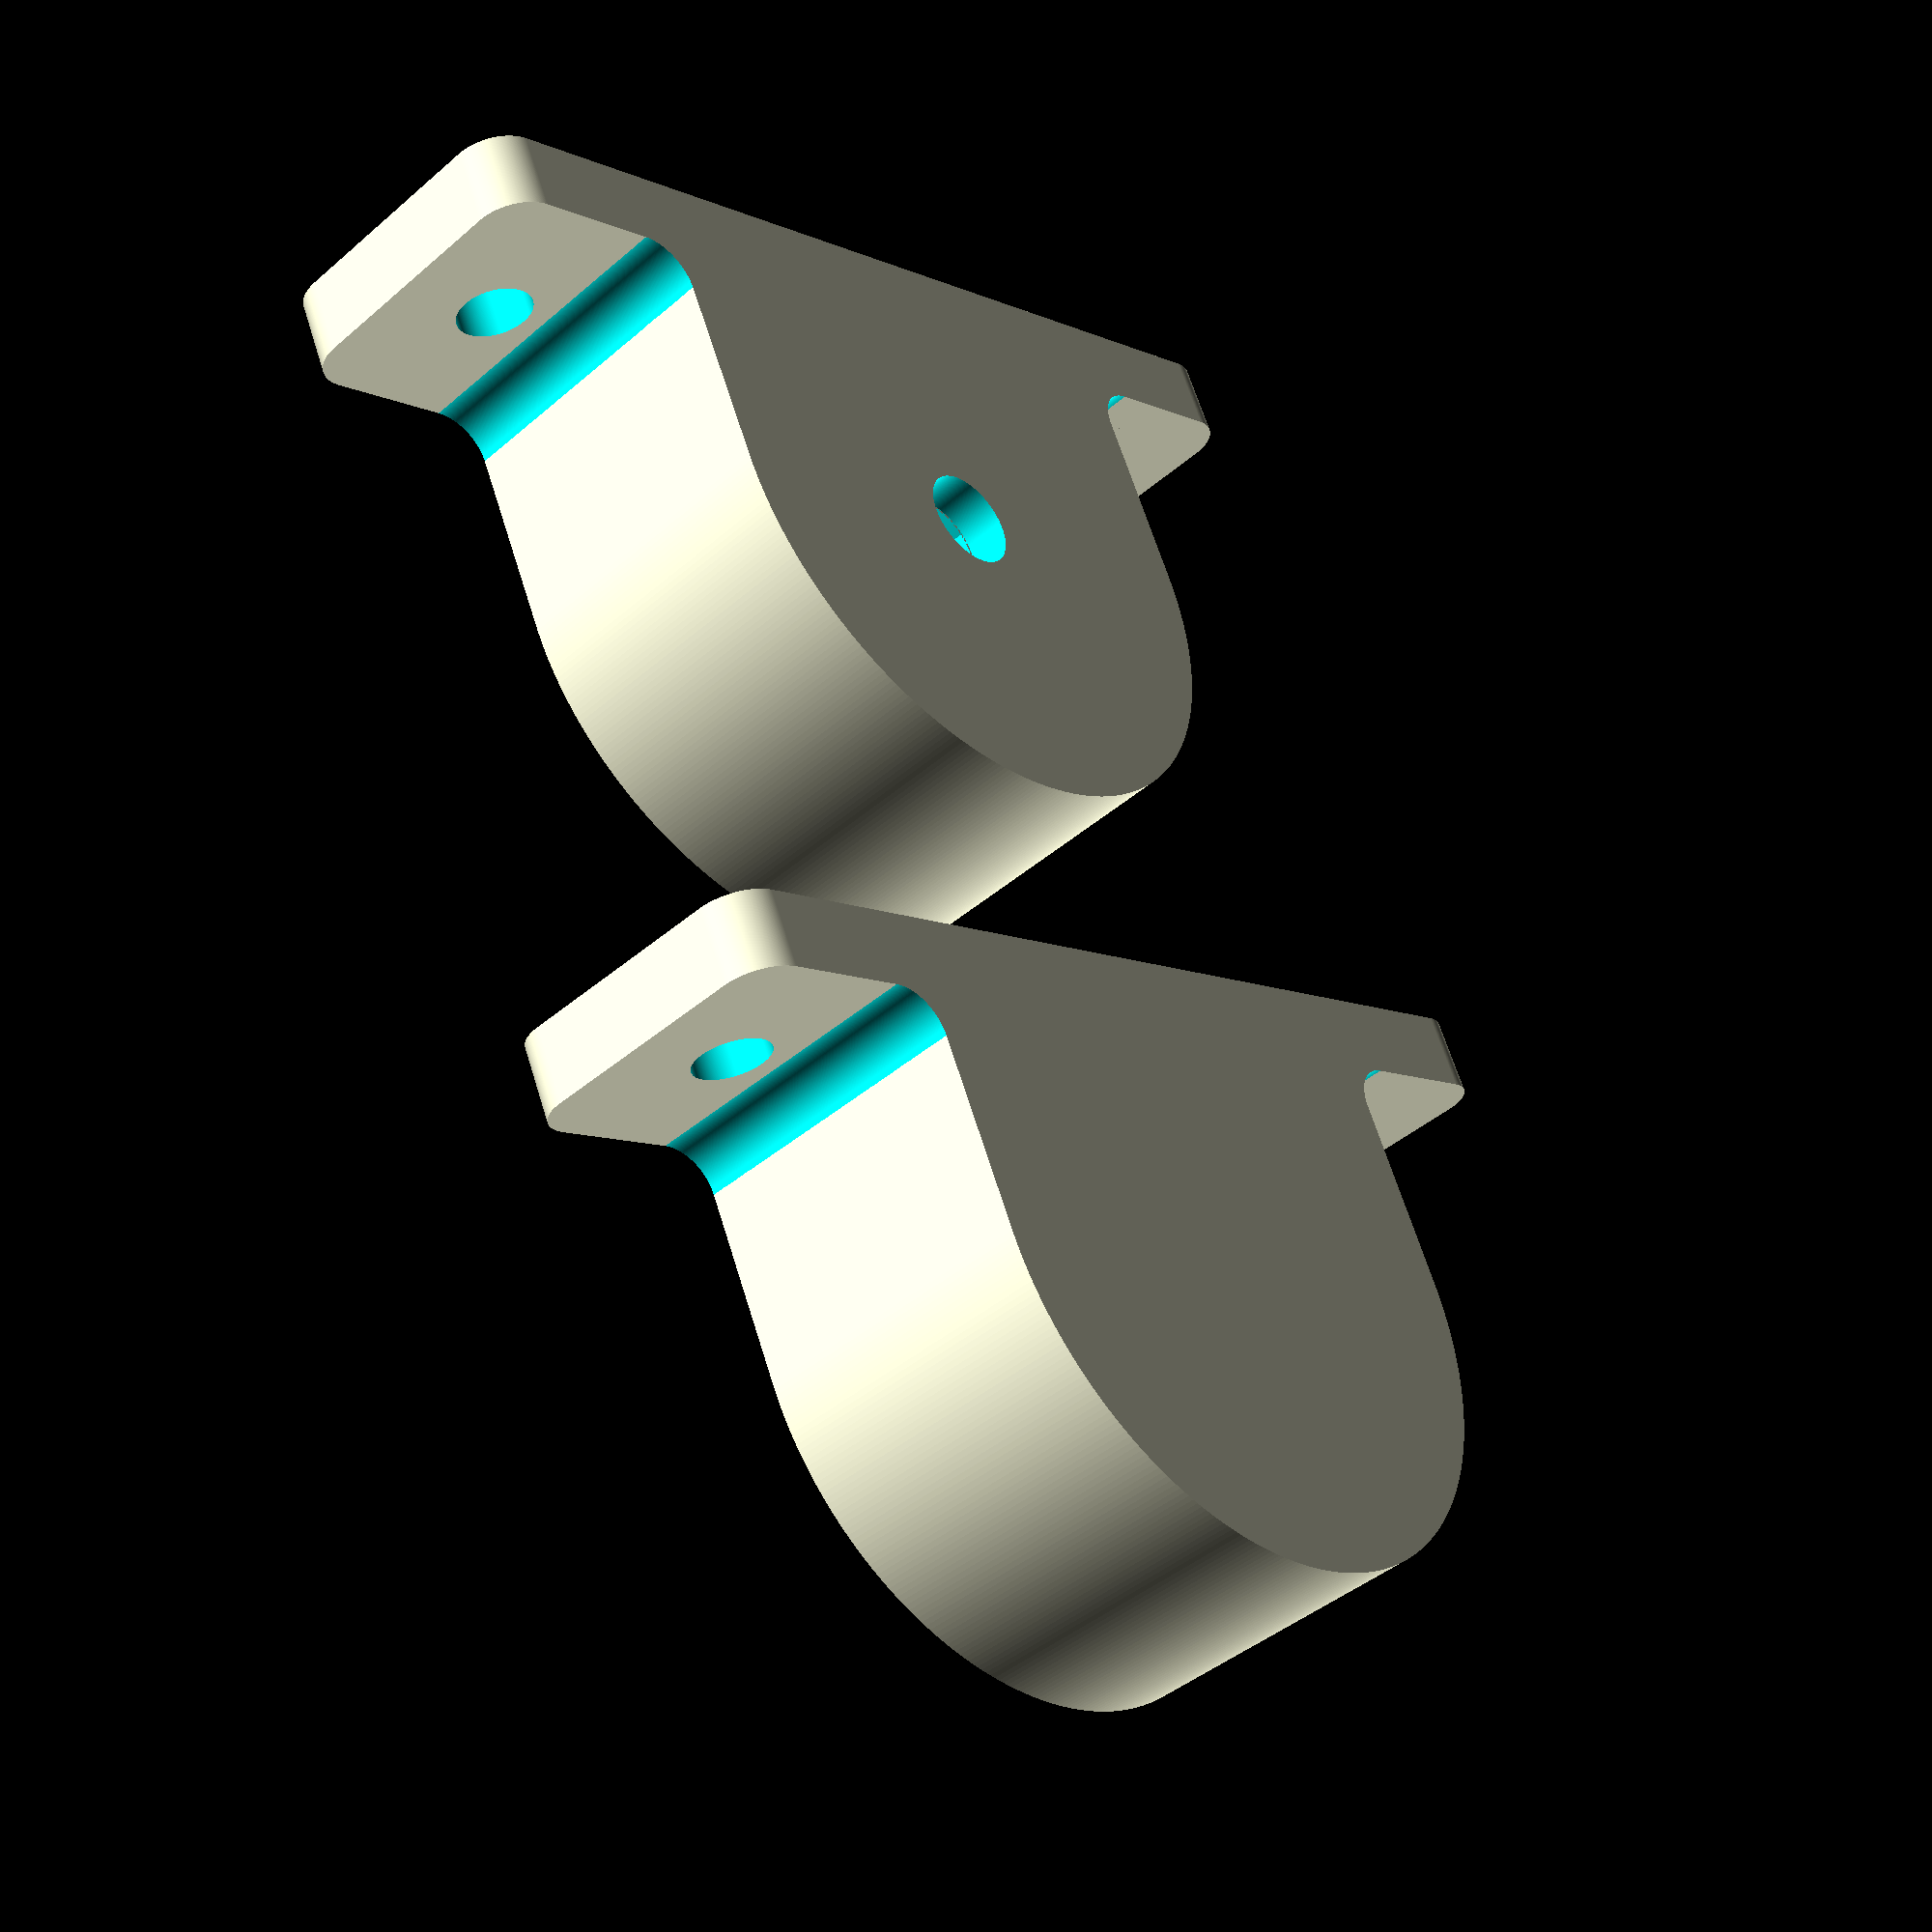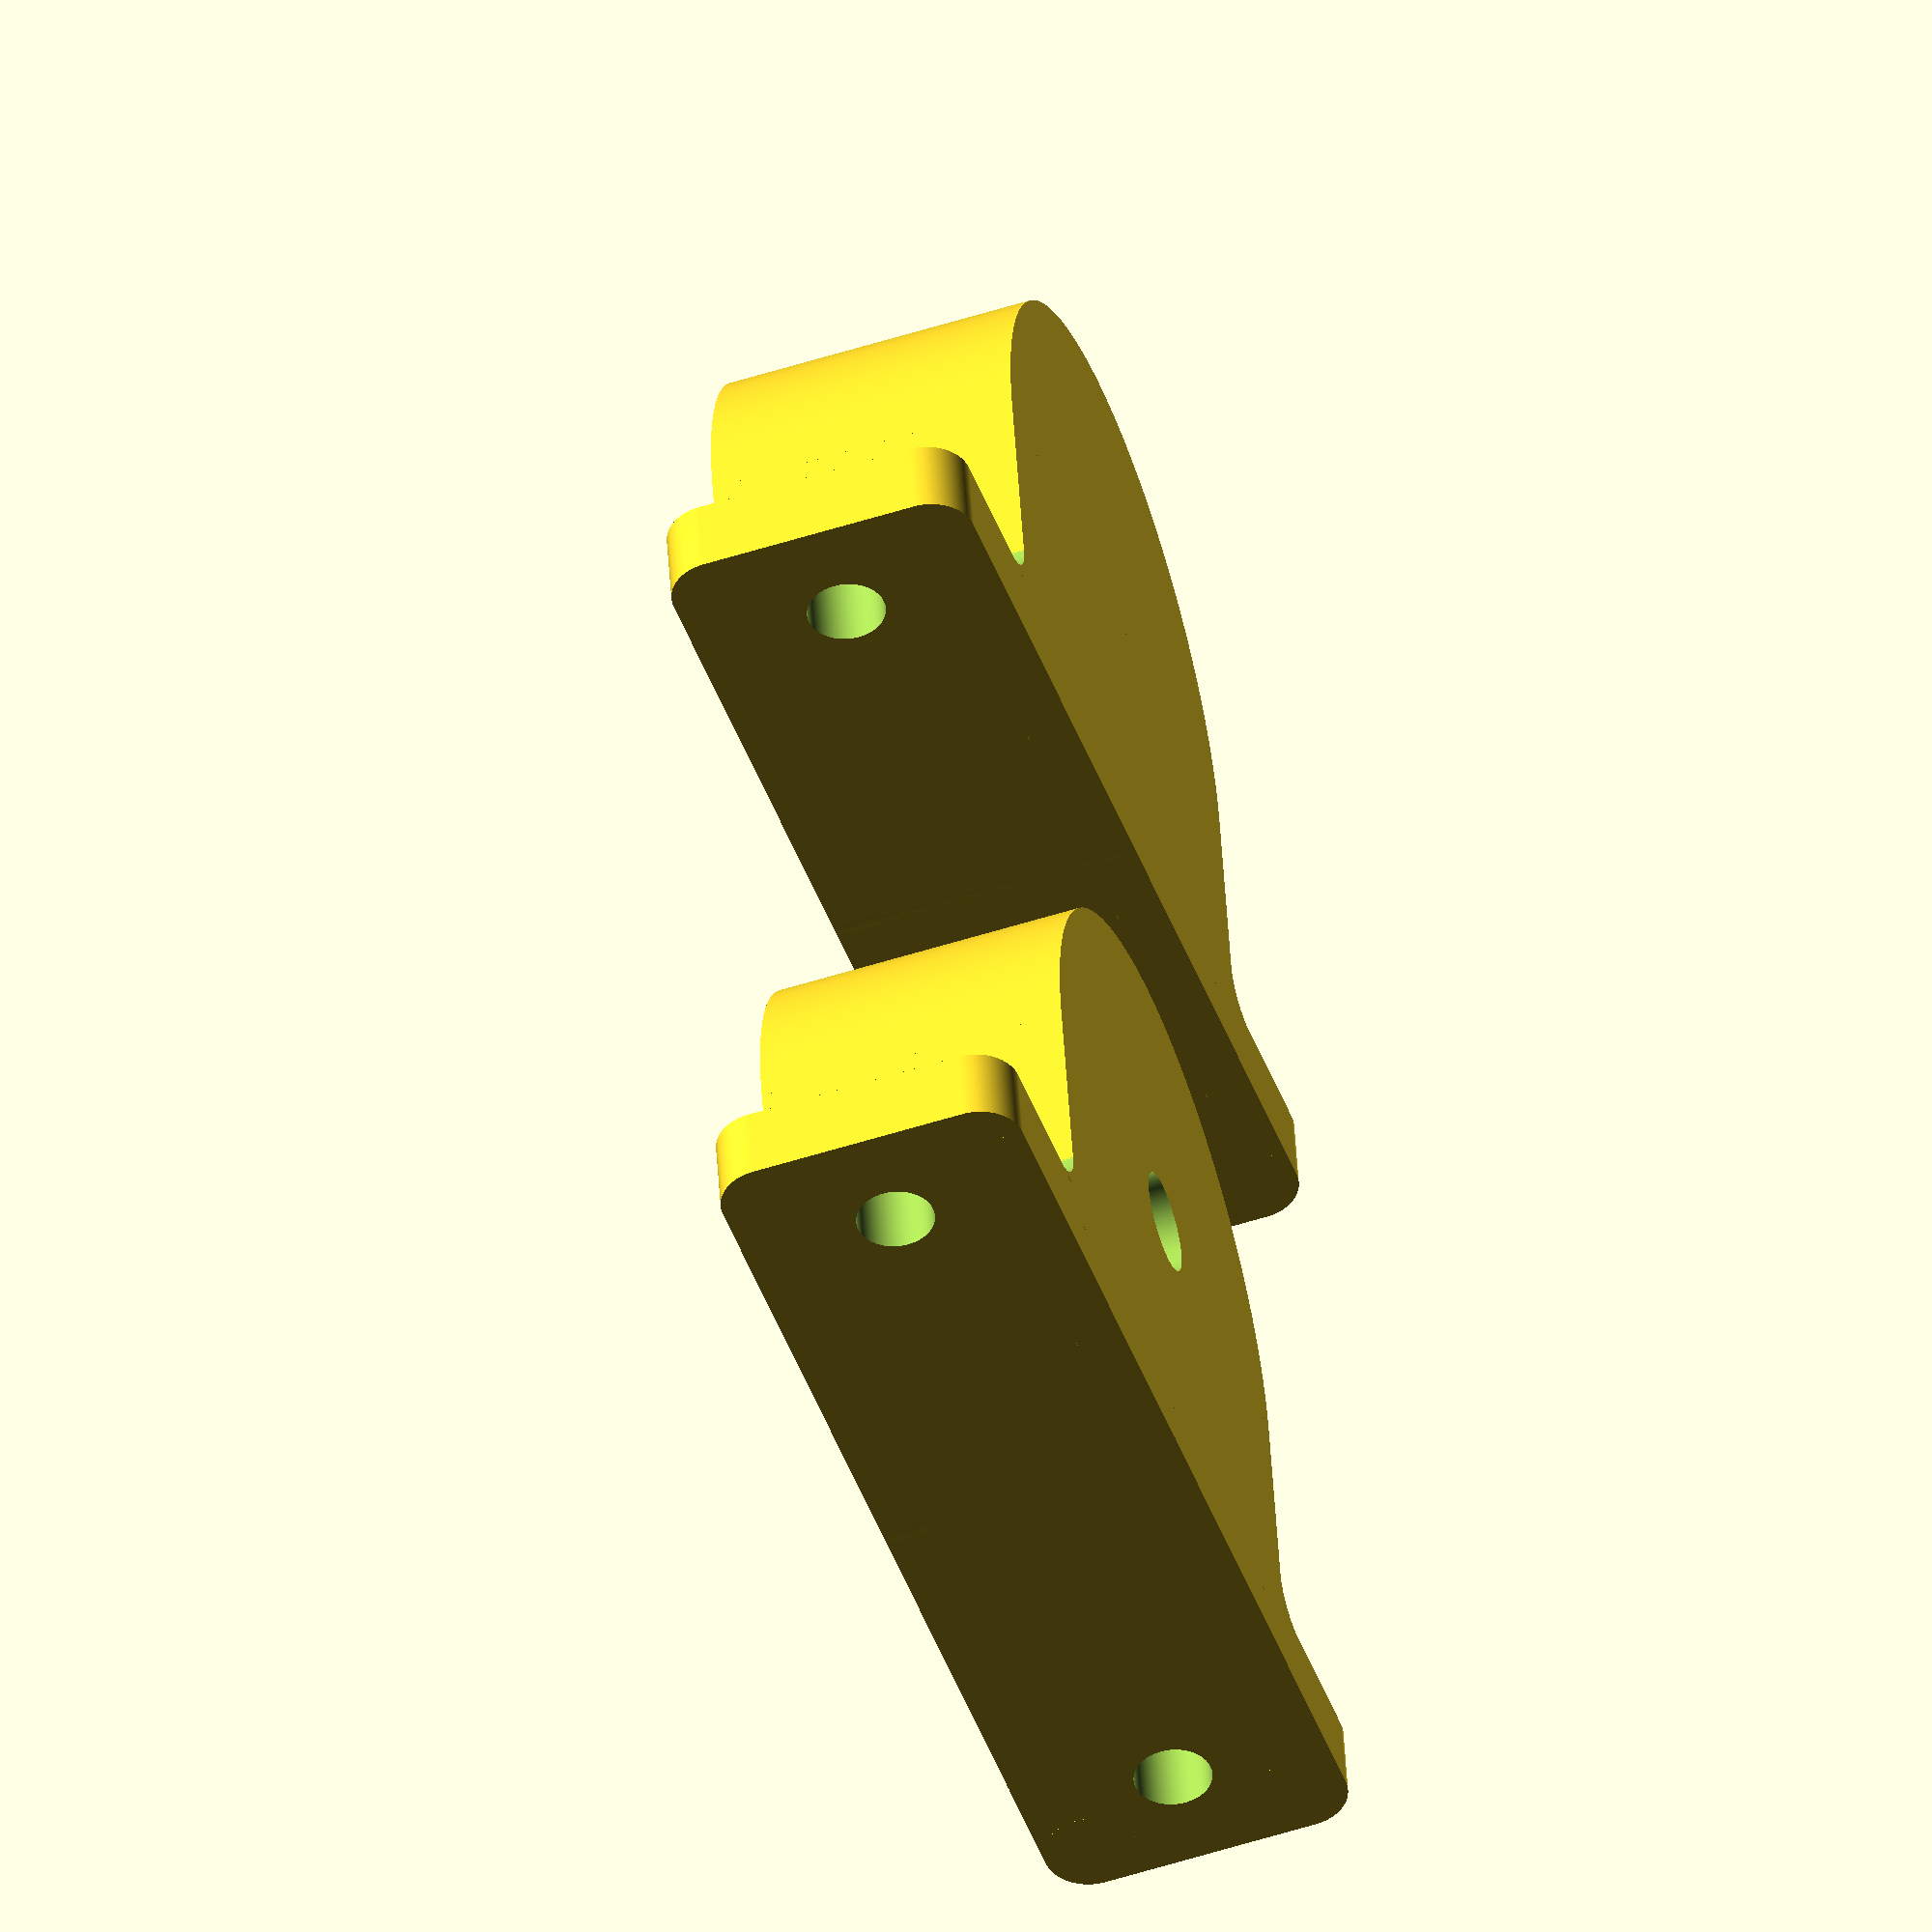
<openscad>
height = 20;
outerdiam = 35.1;
innerdiam = 30.8;
thickness = (outerdiam - innerdiam) / 2;
wall = 3;
platelength = 70;
platedepth = 5;
extension = (platelength - outerdiam - (2 * wall)) / 2;

railwidth = 28.5;
railbody = 24.1;
raildepth = 10.5;
railflange = 1.2;
railoffset = 2;

screwdiam = 5;

cablediam = 6.5;

fillet = 3;

fudge = 0.1;
fudge2 = 0.2;
fudge3 = 0.3;

for (i = [0, outerdiam + wall + platedepth + 10]) {
    translate([0, i, 0]) {

        difference() {
            
            // Main block 
            
            union() {
                cylinder(d = outerdiam + (2 * wall), h = height, center=false, $fn = 360);
                
                translate([-(outerdiam / 2) - wall, -(outerdiam / 2), 0]) {
                    cube([outerdiam + 2 * wall, (outerdiam / 2), height]);
                }

                translate([-(fillet + wall + (outerdiam / 2)), platedepth - wall - (outerdiam / 2), 0]) {
                    difference() {
                        cube([fillet, fillet, height]);
                        translate([0, fillet, -fudge]) {
                            cylinder(h = height + fudge2, r = fillet, center = false, $fn = 360);
                        }
                    }
                }

                translate([wall + (outerdiam / 2), platedepth - wall - (outerdiam / 2), 0]) {
                    difference() {
                        cube([fillet, fillet, height]);
                        translate([fillet, fillet, -fudge]) {
                            cylinder(h = height + fudge2, r = fillet, center = false, $fn = 360);
                        }
                    }
                }

                translate([-(extension + (outerdiam / 2) + wall), -((outerdiam / 2) + wall), 0]) {
                    translate([fillet, 0, 0]) {
                        cube([platelength - (2 * fillet), platedepth, height]);
                    }
                    translate([0, 0, fillet]) {
                        cube([platelength, platedepth, height - (2 * fillet)]);
                    }
                    translate([fillet, 0, fillet]) {
                        rotate([-90, 0, 0]) {
                            cylinder (r = fillet, h = platedepth, center = false, $fn = 360);
                        }
                    }
                    translate([platelength - fillet, 0, fillet]) {
                        rotate([-90, 0, 0]) {
                            cylinder (r = fillet, h = platedepth, center = false, $fn = 360);
                        }
                    }
                    translate([fillet, 0, height - fillet]) {
                        rotate([-90, 0, 0]) {
                            cylinder (r = fillet, h = platedepth, center = false, $fn = 360);
                        }
                    }
                    translate([platelength - fillet, 0, height - fillet]) {
                        rotate([-90, 0, 0]) {
                            cylinder (r = fillet, h = platedepth, center = false, $fn = 360);
                        }
                    }
                }
            }
            
            // Remove outer channel
            
            translate([0, 0, wall]) {
                difference() {
                    translate([0, 0, -fudge]) {
                        cylinder(d = outerdiam, h = height + fudge, center = false, $fn = 360);
                    }
                    cylinder(d = innerdiam, h = height + fudge3, center = false, $fn = 360);
                }
            }
            
            // Remove inner channel for rail
            //   - railoffset makes better use of the available diameter
           
            translate([-(railwidth / 2), (raildepth / 2) - railflange - railoffset, wall]) {
                cube([railwidth, railflange, height]);
            }
            translate([-(railbody / 2), -(raildepth / 2) - railoffset, wall]) {
                cube([railbody, raildepth, height]);
            }
            
            // Make screw holes
            translate([5 + (screwdiam / 2) - (platelength / 2), -fudge - wall - outerdiam / 2, height / 2]) {
                rotate([-90,0,0]) {
                    cylinder(h = platedepth + fudge2, d = screwdiam, center = false, $fn = 360);
                }
            }
            translate([(platelength / 2) - 5 - (screwdiam / 2), -fudge - wall - outerdiam / 2, height / 2]) {
                rotate([-90,0,0]) {
                    cylinder(h = platedepth + fudge2, d = screwdiam, center = false, $fn = 360);
                }
            }

            // Make cable hole
            if (i == 0) {
                translate([0, 0, -fudge]) {
                    cylinder(d = cablediam, h = height + fudge2, center = false, $fn = 360);
                }
            }
        }
    }
}

</openscad>
<views>
elev=222.4 azim=24.5 roll=44.2 proj=p view=solid
elev=233.5 azim=190.4 roll=71.1 proj=o view=solid
</views>
